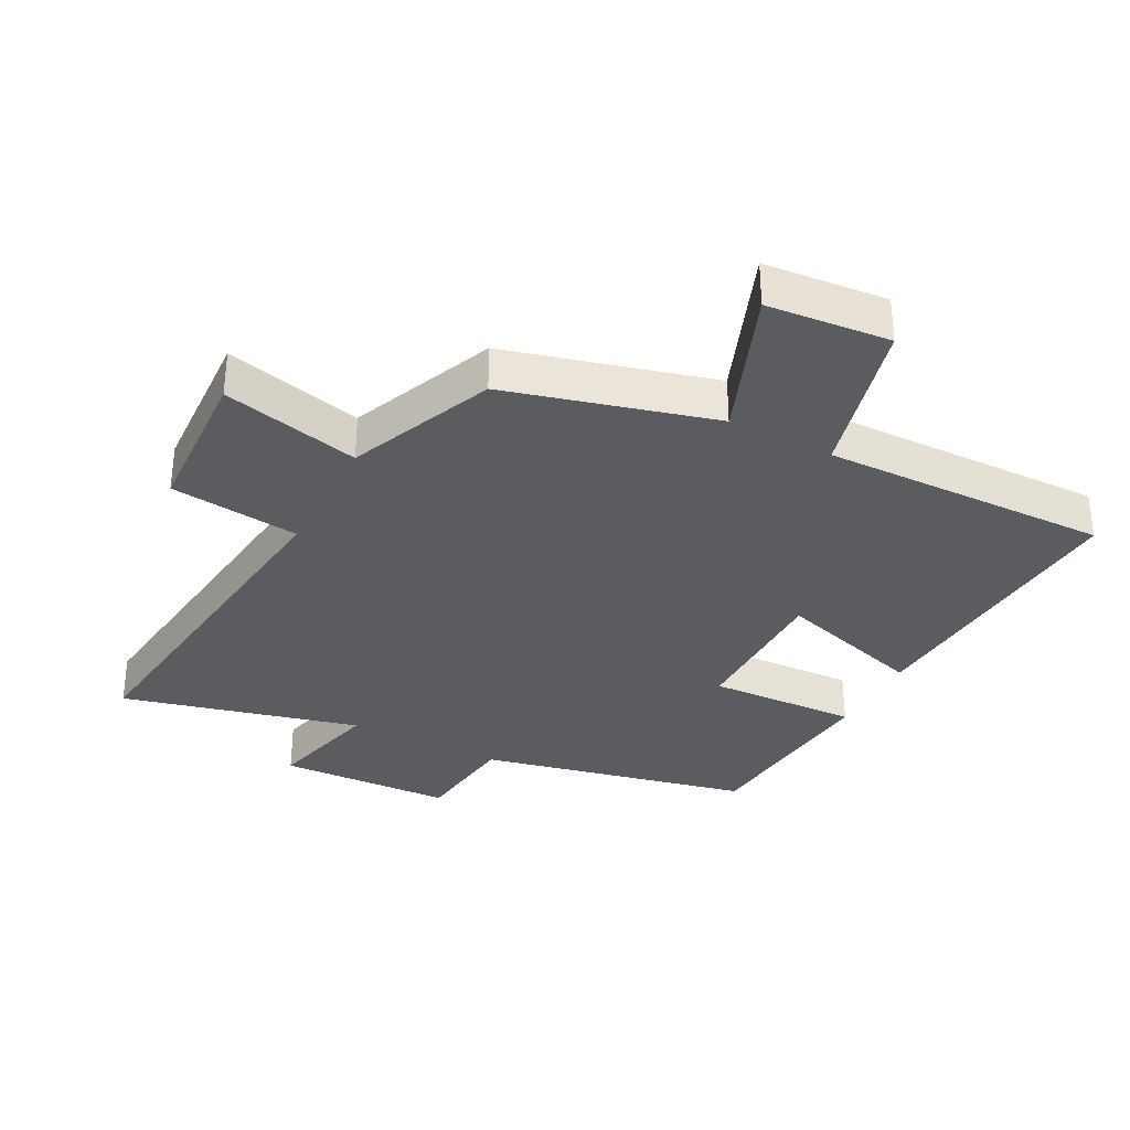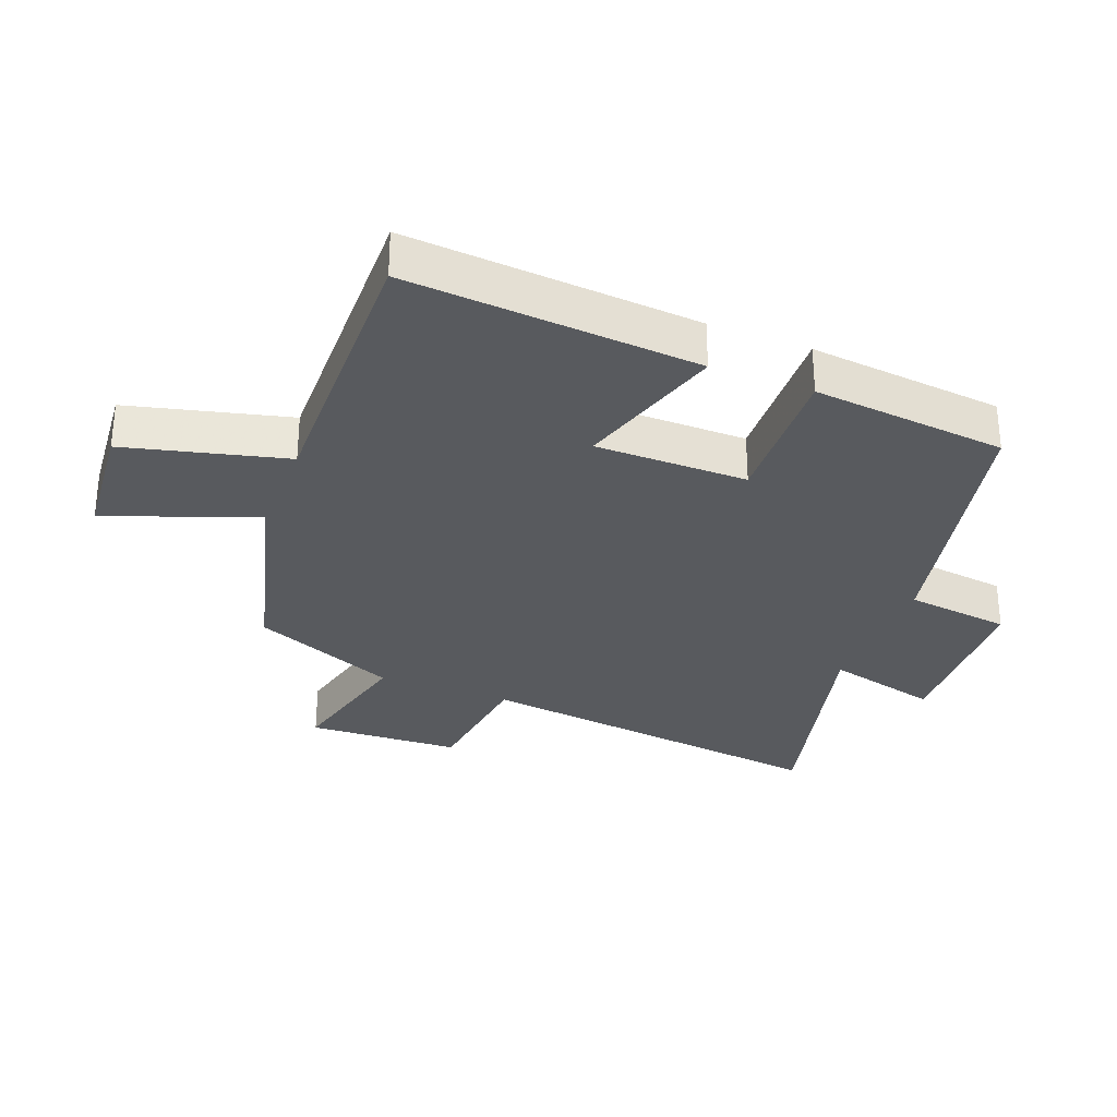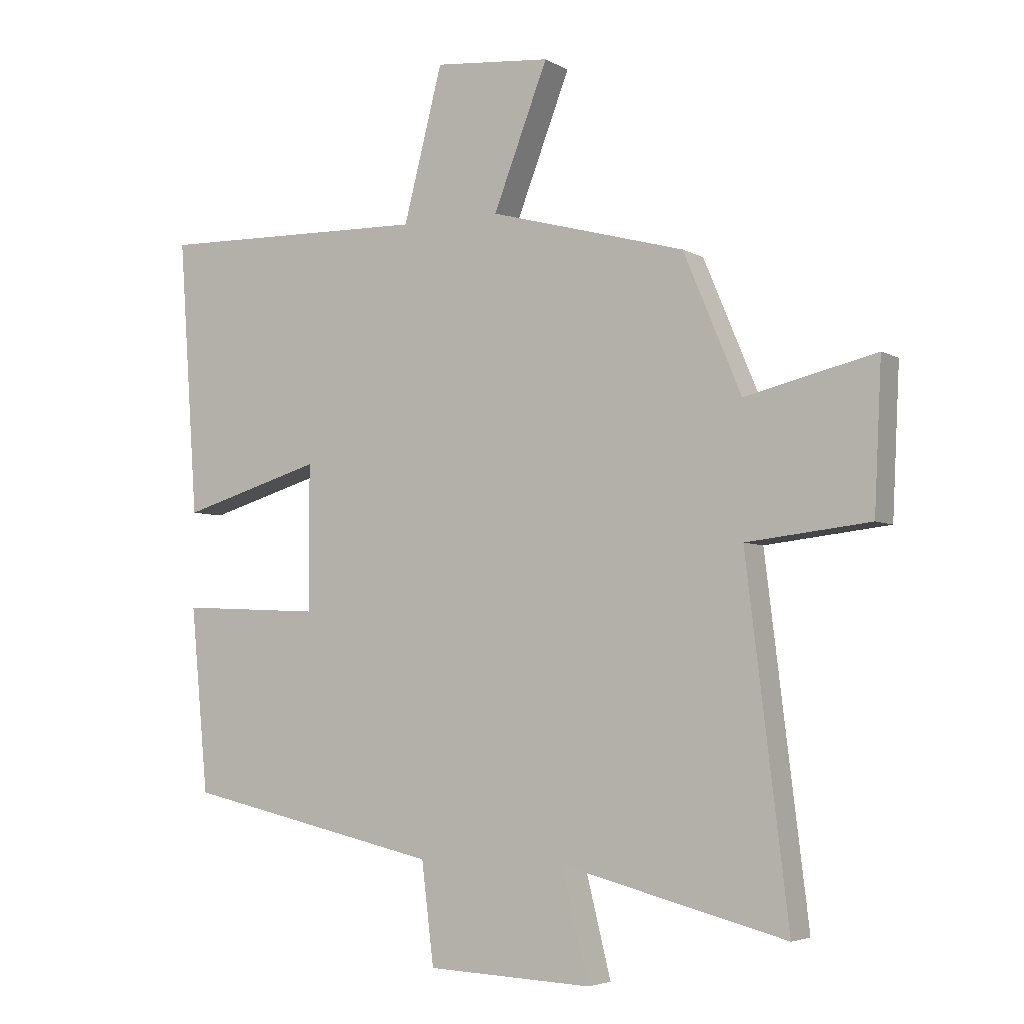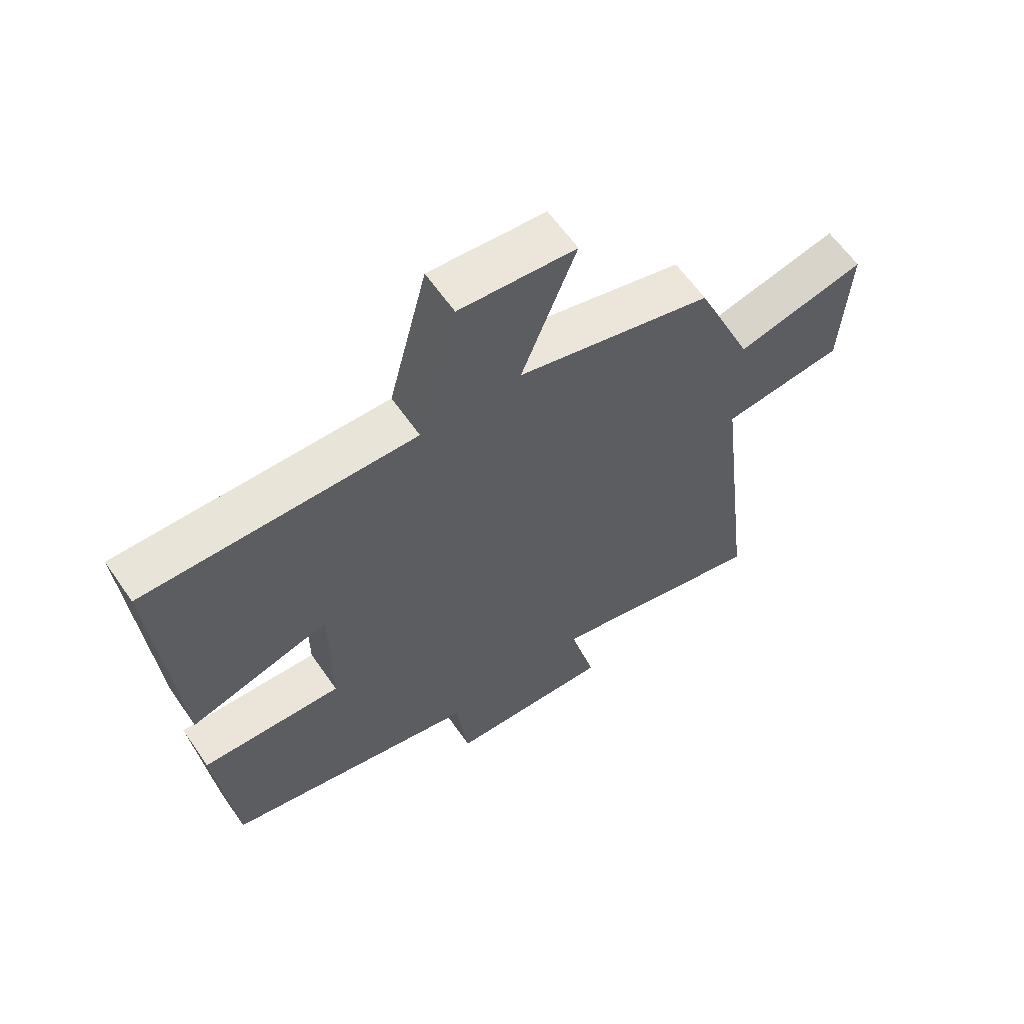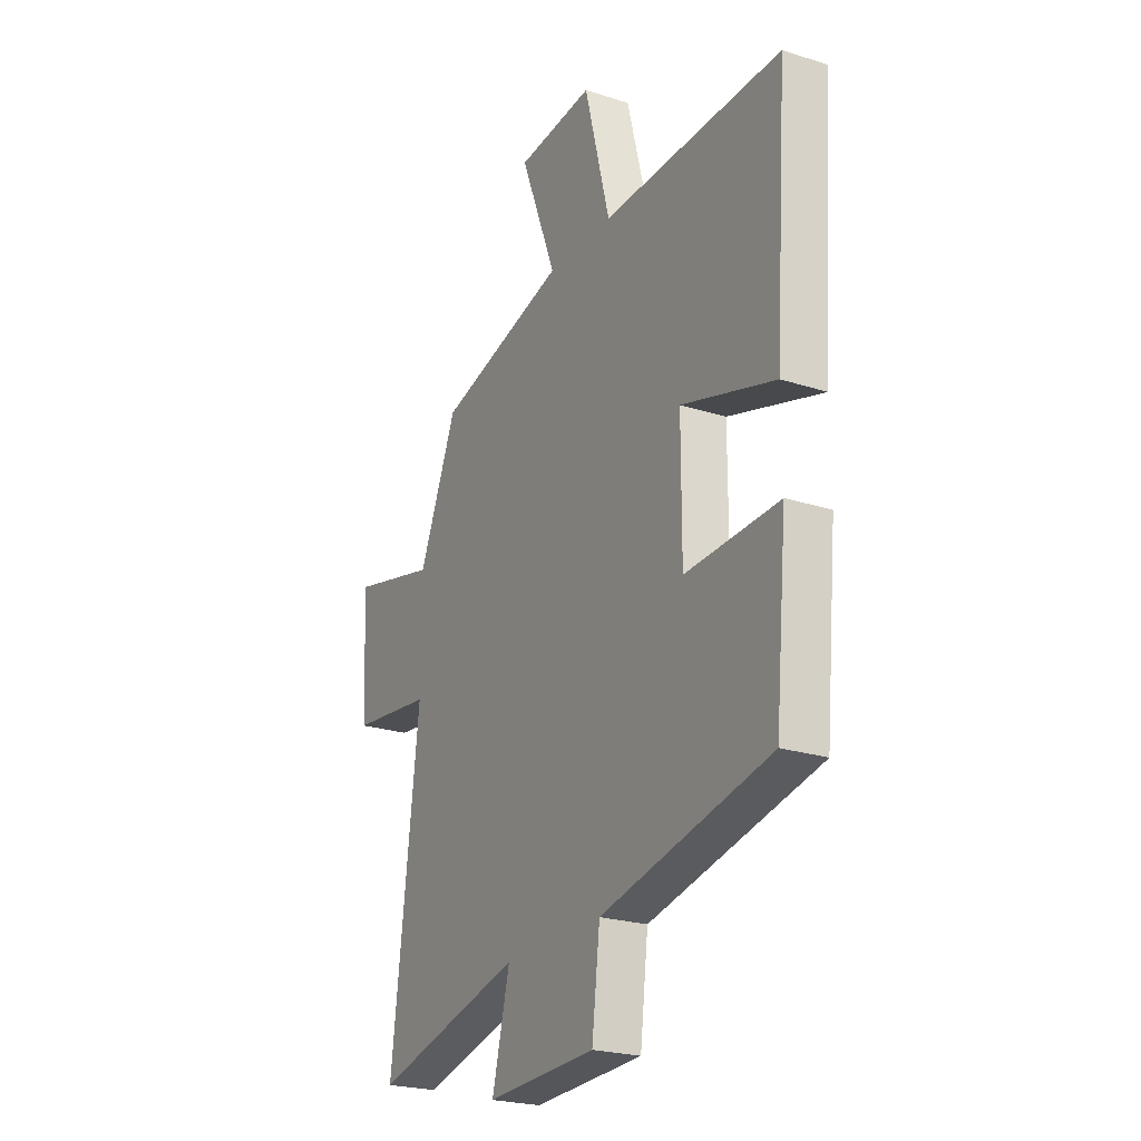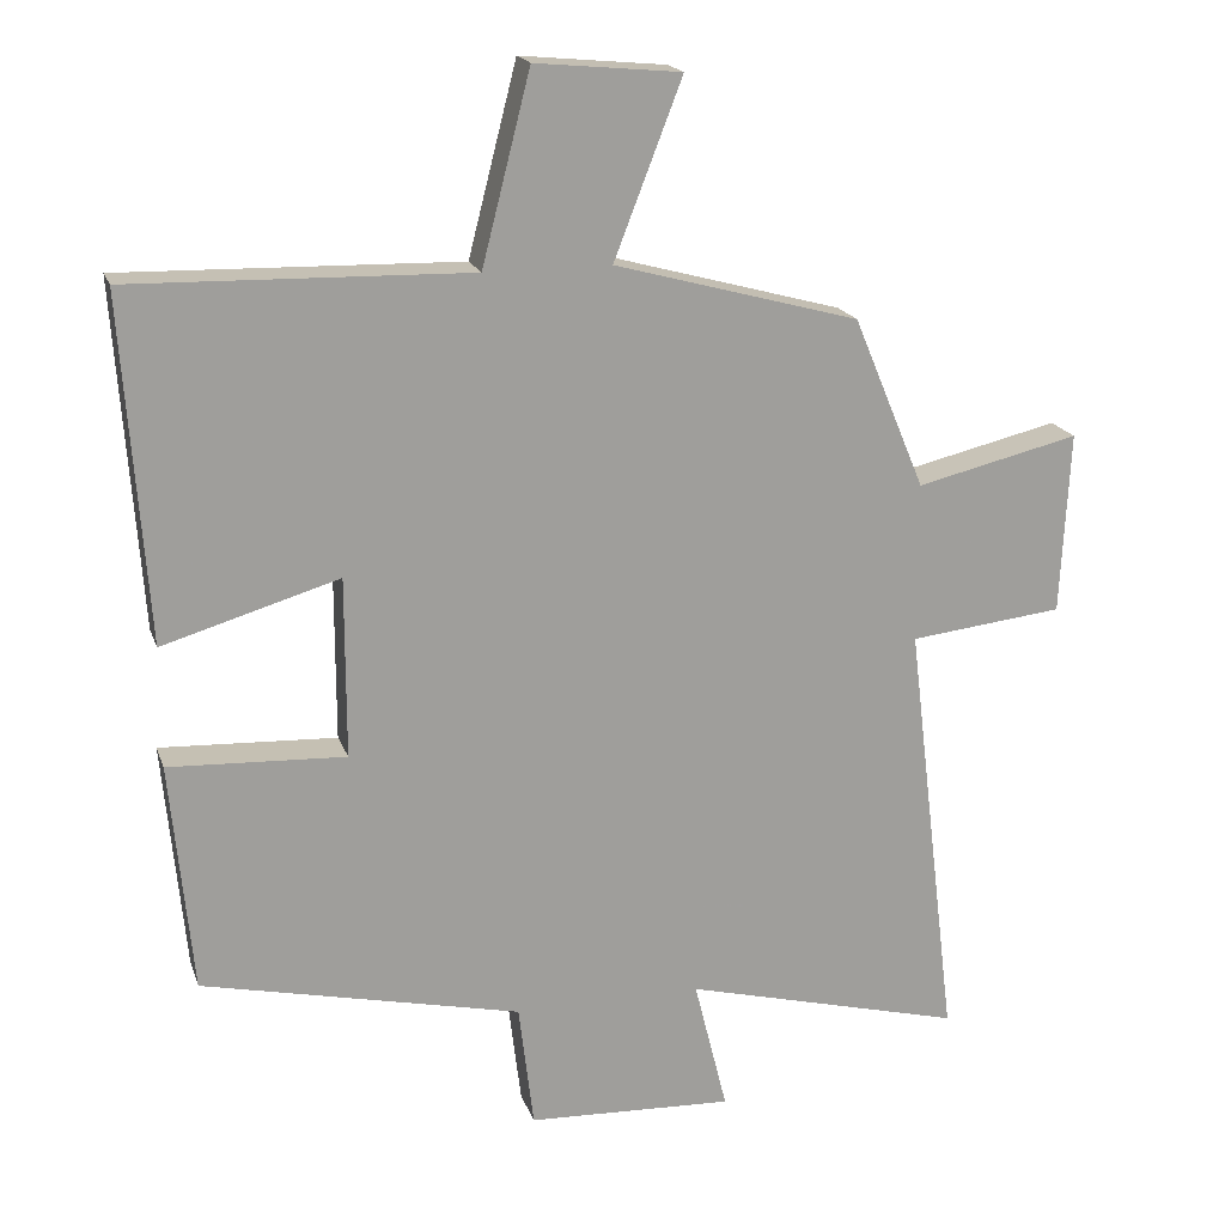
<metadata>
{"format":"obj","ext":"obj","renderer":"f3d","projection":"perspective","resolution":1024,"background":"white","views":[{"elev":-33.7,"azim":-27.7,"up":"+Y"},{"elev":-30.6,"azim":68.5,"up":"+Y"},{"elev":-4.6,"azim":-149.7,"up":"+Z"},{"elev":62.0,"azim":145.3,"up":"+Z"},{"elev":-23.3,"azim":61.4,"up":"+Z"},{"elev":18.5,"azim":164.0,"up":"+Z"}]}
</metadata>
<code>
v 0.471 0.07 -0.405
v 0.049 0.07 -0.5
v 0.029 0.07 -0.665
v -0.243 0.07 -0.677
v -0.199 0.07 -0.5
v -0.569 0.07 -0.595
v -0.5 0.07 -0.027
v -0.703 0.07 -0.004
v -0.715 0.07 0.236
v -0.5 0.07 0.185
v -0.405 0.07 0.412
v -0.082 0.07 0.5
v -0.172 0.07 0.732
v 0.02 0.07 0.75
v 0.084 0.07 0.5
v 0.532 0.07 0.511
v 0.5 0.07 0.057
v 0.267 0.07 0.126
v 0.267 0.07 -0.112
v 0.5 0.07 -0.101
v 0.471 0 -0.405
v 0.049 0 -0.5
v 0.029 0 -0.665
v -0.243 0 -0.677
v -0.199 0 -0.5
v -0.569 0 -0.595
v -0.5 0 -0.027
v -0.703 0 -0.004
v -0.715 0 0.236
v -0.5 0 0.185
v -0.405 0 0.412
v -0.082 0 0.5
v -0.172 0 0.732
v 0.02 0 0.75
v 0.084 0 0.5
v 0.532 0 0.511
v 0.5 0 0.057
v 0.267 0 0.126
v 0.267 0 -0.112
v 0.5 0 -0.101
f 19 20 1 2
f 18 19 2
f 15 16 17 18
f 15 18 2
f 12 13 14 15
f 15 2 3
f 12 15 3
f 11 12 3
f 10 11 3
f 7 8 9 10
f 7 10 3
f 5 6 7
f 5 7 3
f 3 4 5
f 22 21 40 39
f 22 39 38
f 38 37 36 35
f 22 38 35
f 35 34 33 32
f 23 22 35
f 23 35 32
f 23 32 31
f 23 31 30
f 30 29 28 27
f 23 30 27
f 27 26 25
f 23 27 25
f 25 24 23
f 1 21 22 2
f 2 22 23 3
f 3 23 24 4
f 4 24 25 5
f 5 25 26 6
f 6 26 27 7
f 7 27 28 8
f 8 28 29 9
f 9 29 30 10
f 10 30 31 11
f 11 31 32 12
f 12 32 33 13
f 13 33 34 14
f 14 34 35 15
f 15 35 36 16
f 16 36 37 17
f 17 37 38 18
f 18 38 39 19
f 19 39 40 20
f 20 40 21 1

</code>
